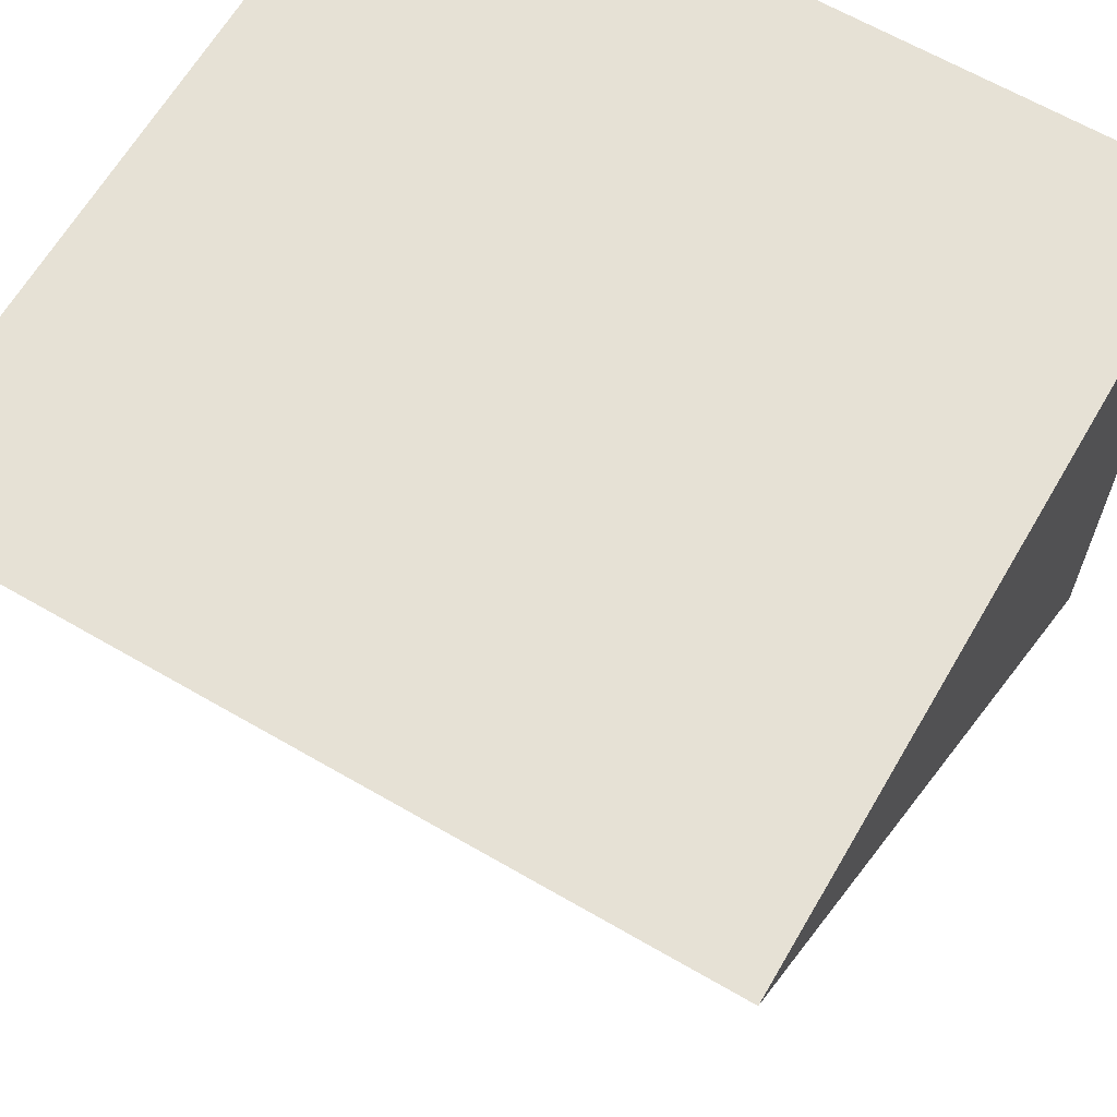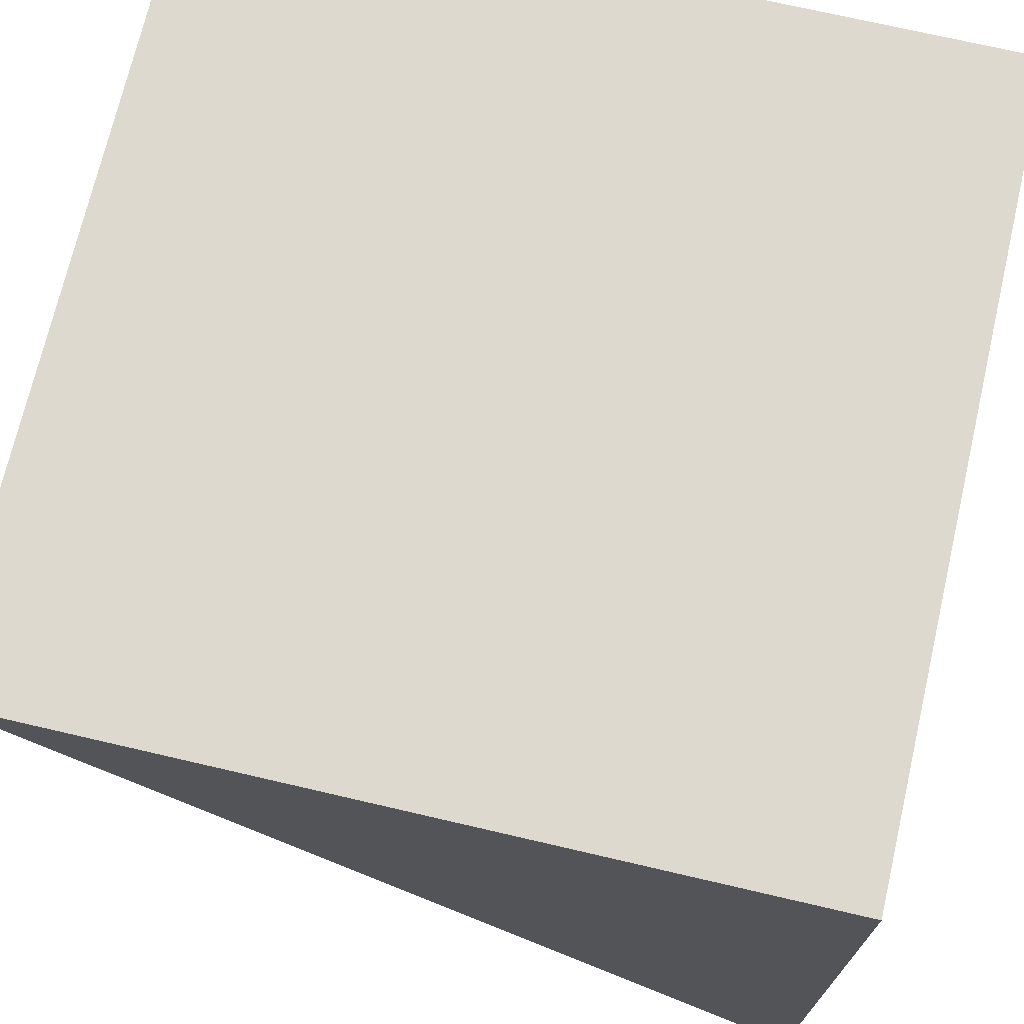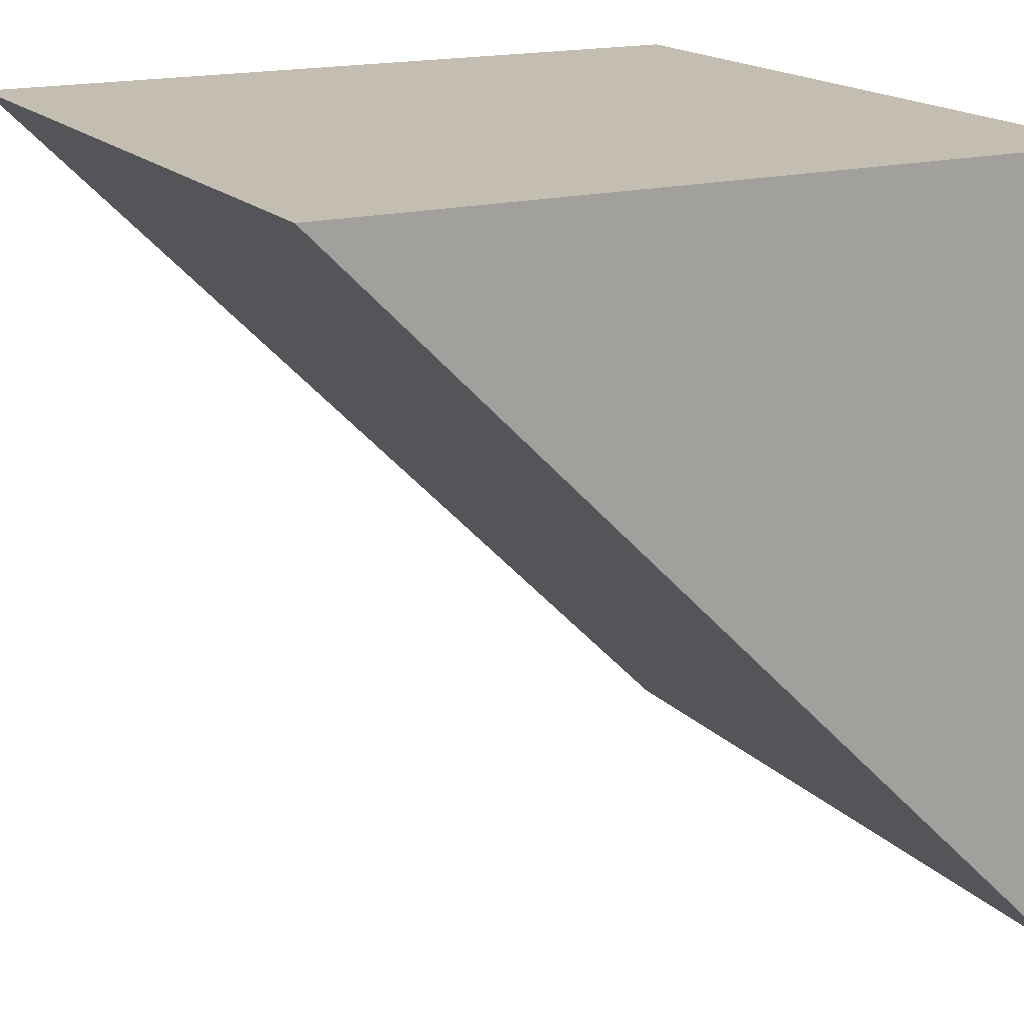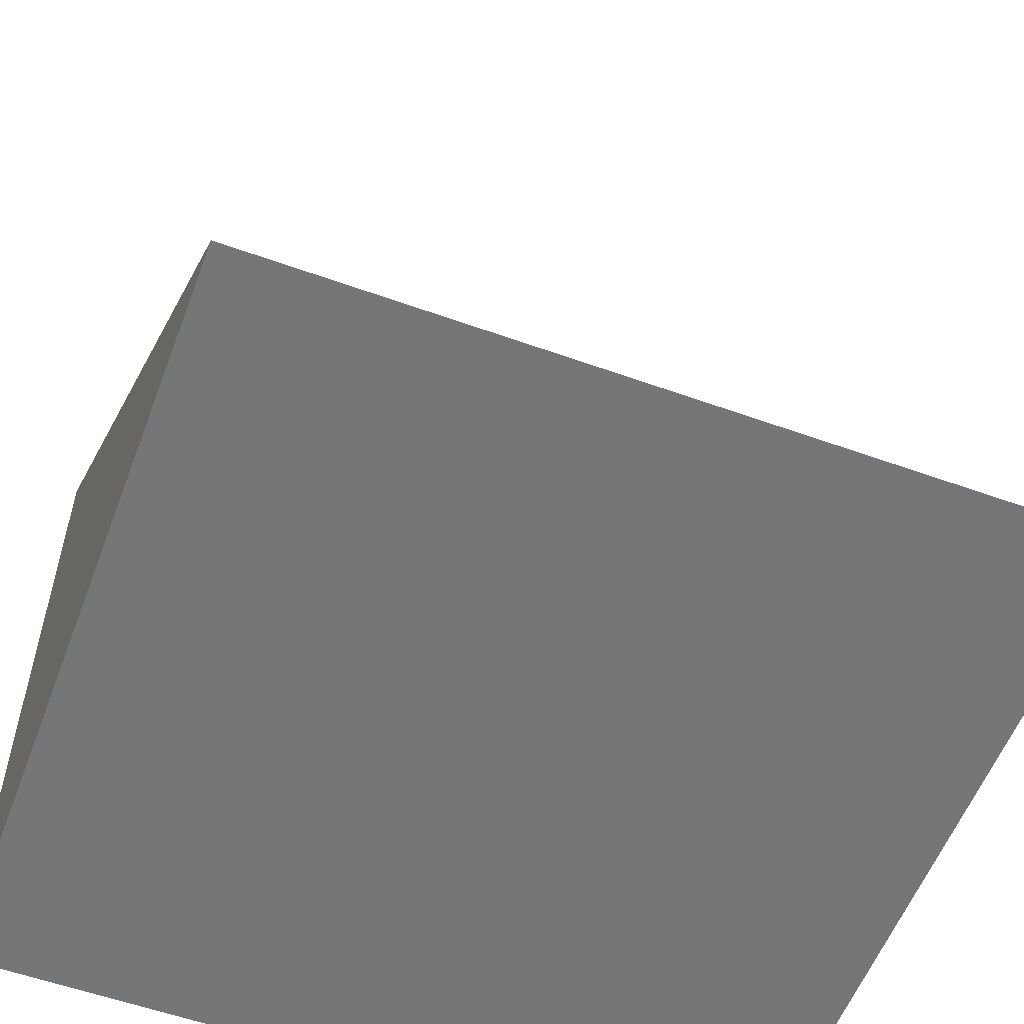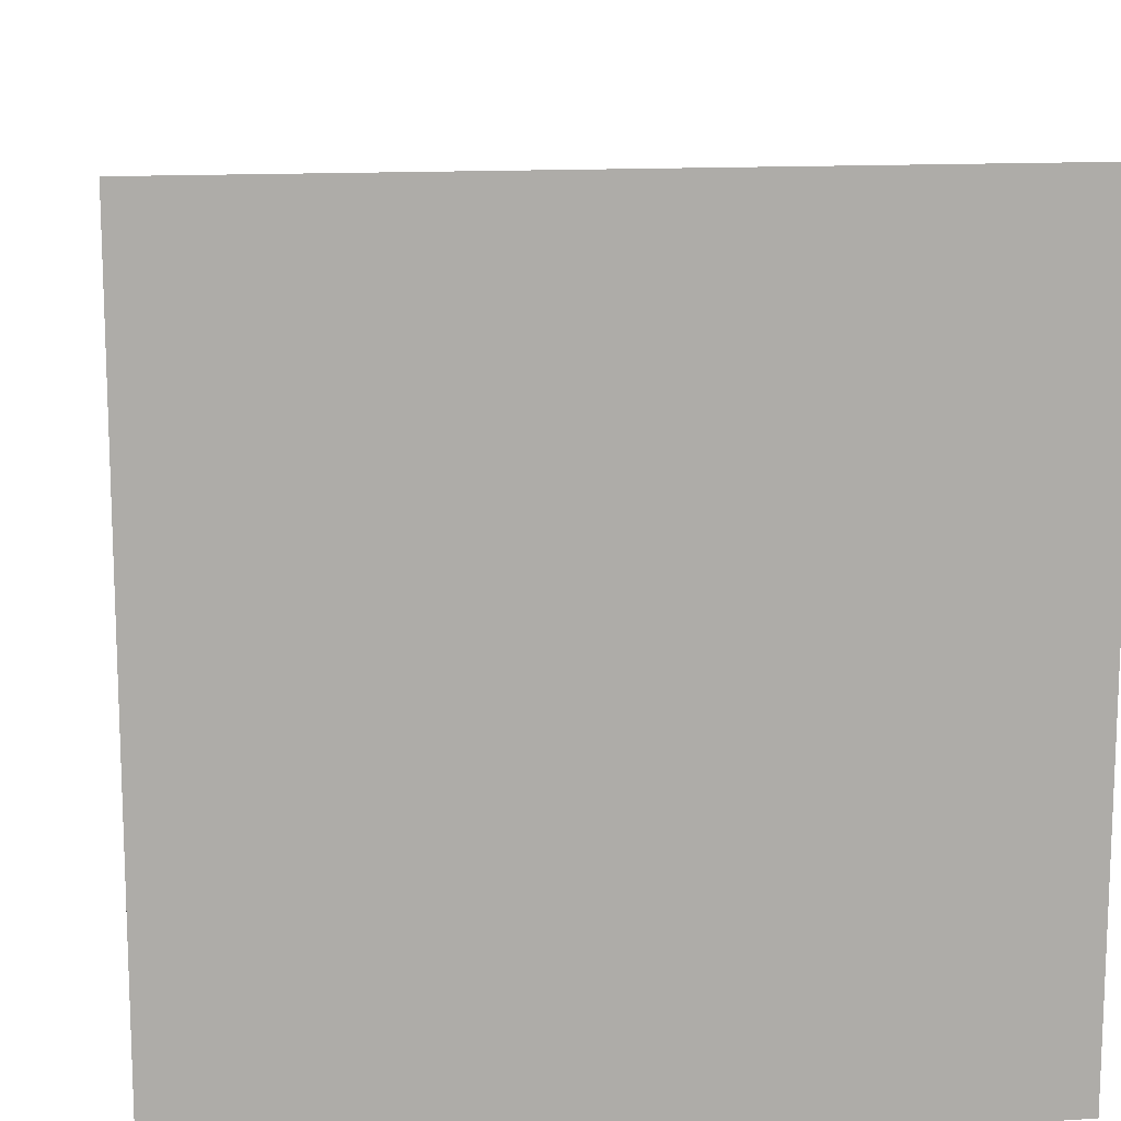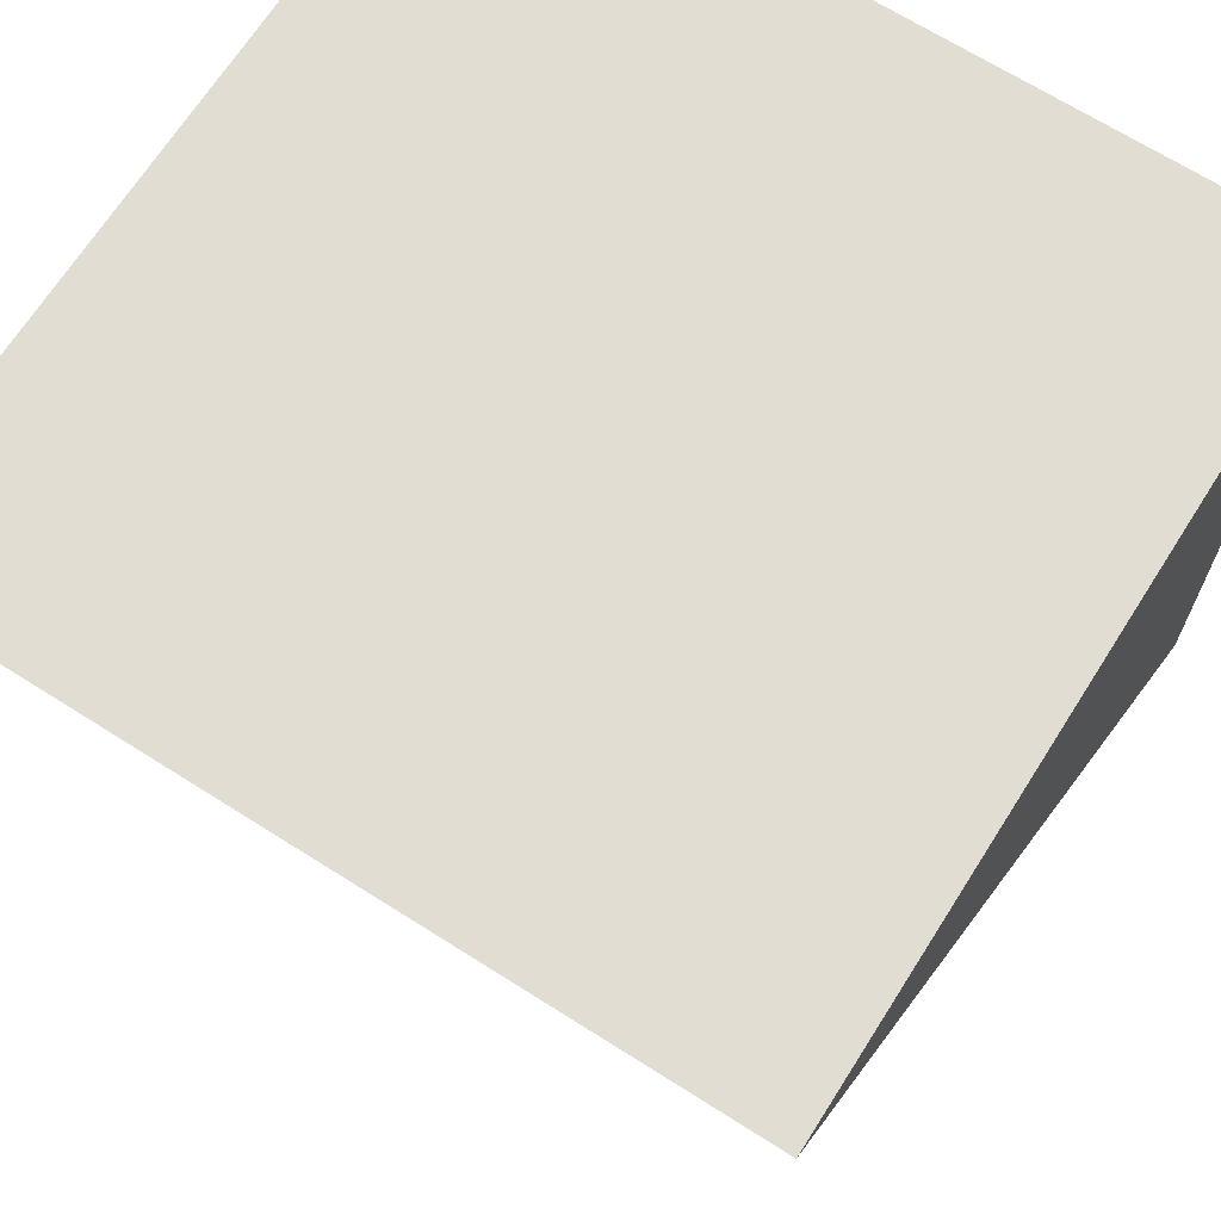
<metadata>
{"format":"obj","ext":"obj","renderer":"f3d","projection":"perspective","resolution":1024,"background":"white","views":[{"elev":64.5,"azim":-149.7,"up":"+Z"},{"elev":71.7,"azim":-76.9,"up":"+Z"},{"elev":17.2,"azim":-117.8,"up":"+Z"},{"elev":-56.7,"azim":159.4,"up":"+Y"},{"elev":13.5,"azim":-8.0,"up":"+Y"},{"elev":68.2,"azim":-147.6,"up":"+Z"}]}
</metadata>
<code>
o Cube
v 1 -1 -1
v 1 1 1
v 1 -1 1
v -1 -1 -1
v -1 1 1
v -1 -1 1
f 3 2 5 6
f 6 5 4
f 4 1 3 6
f 1 2 3
f 4 5 2 1

</code>
